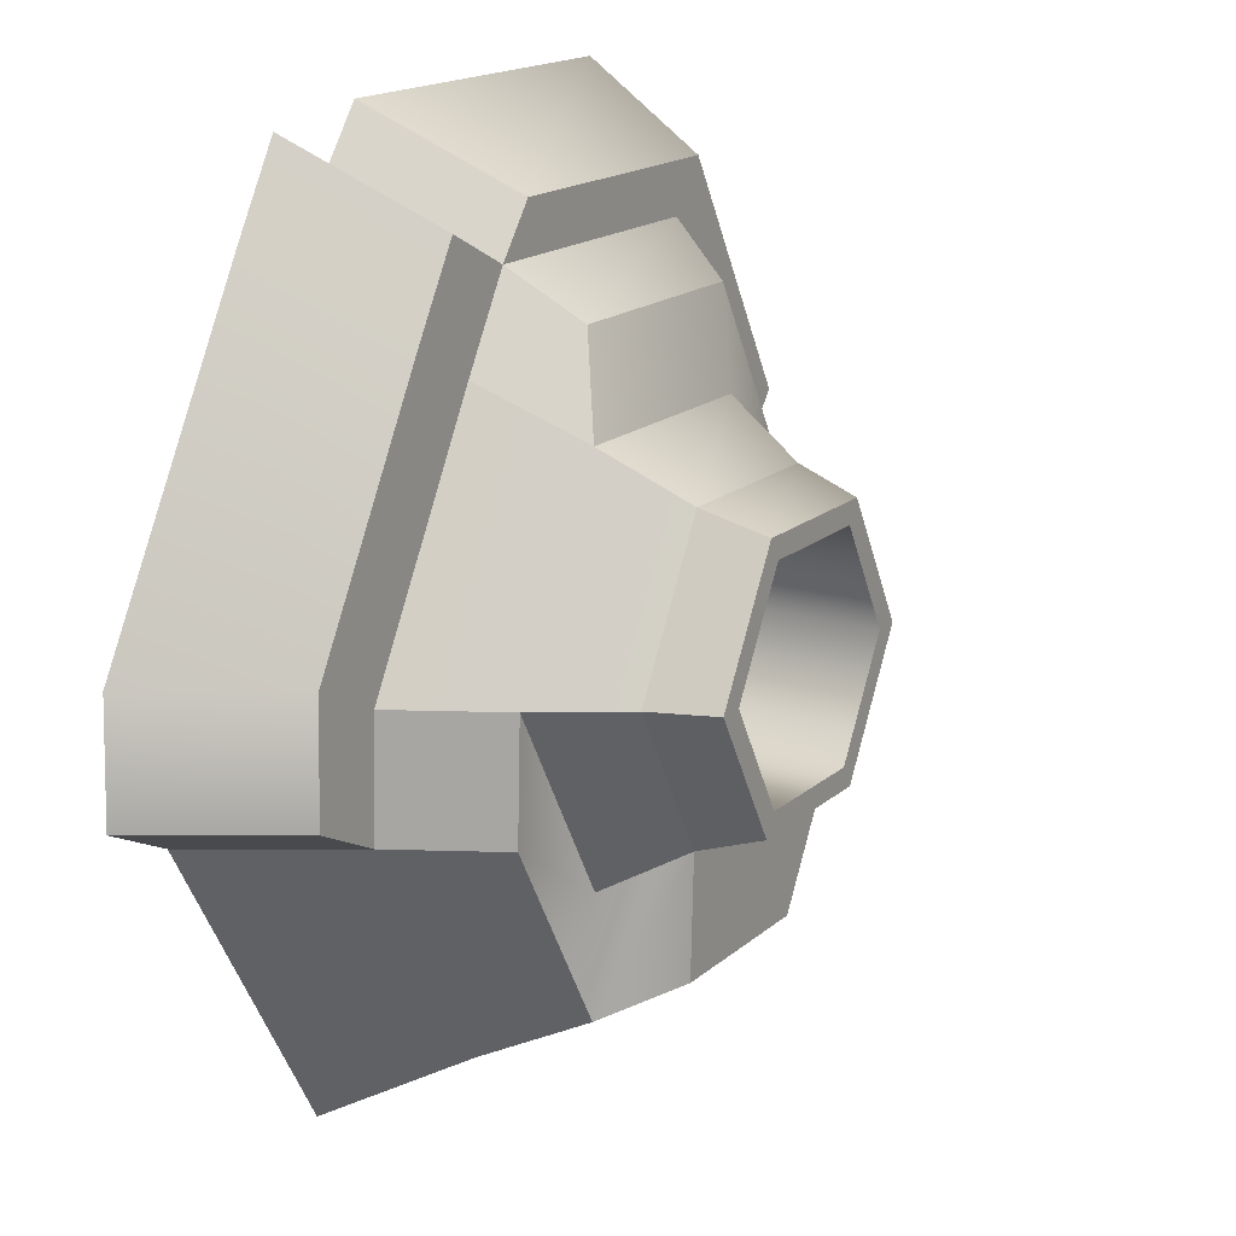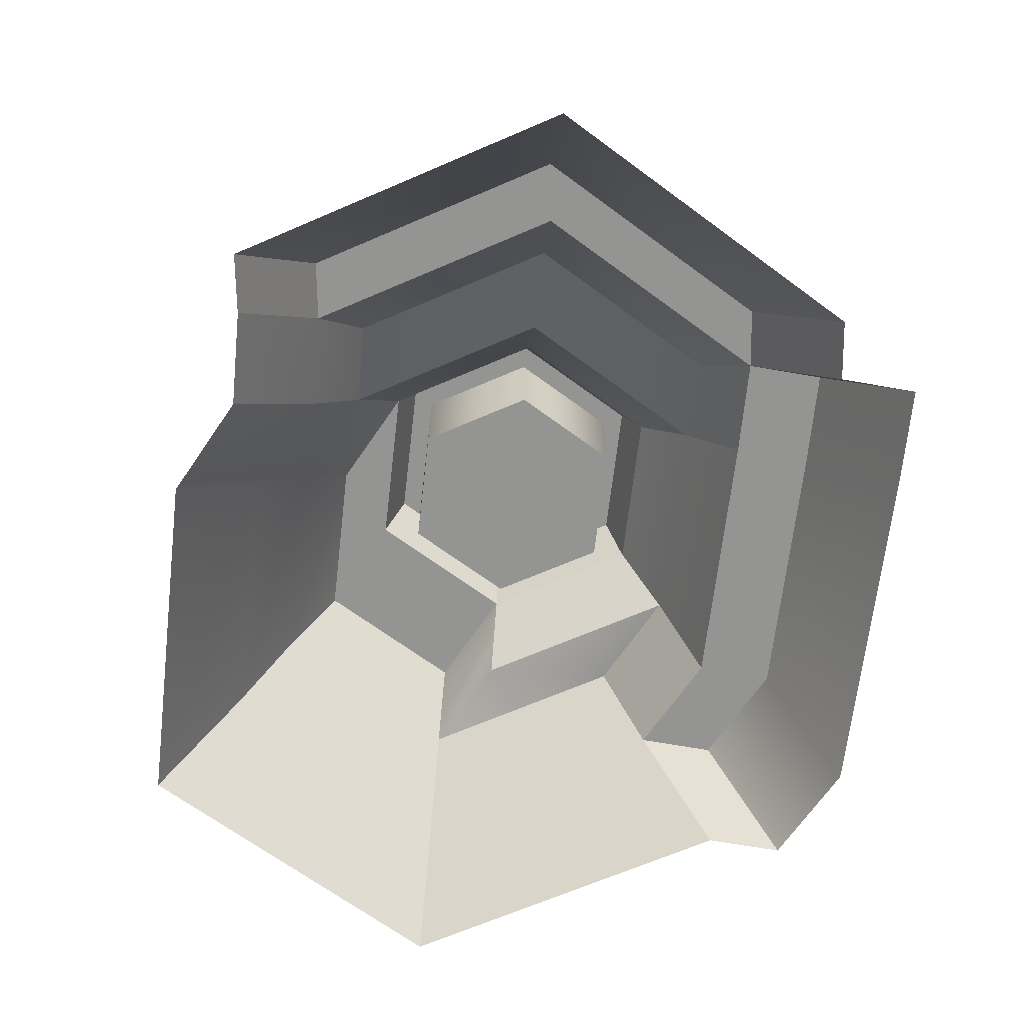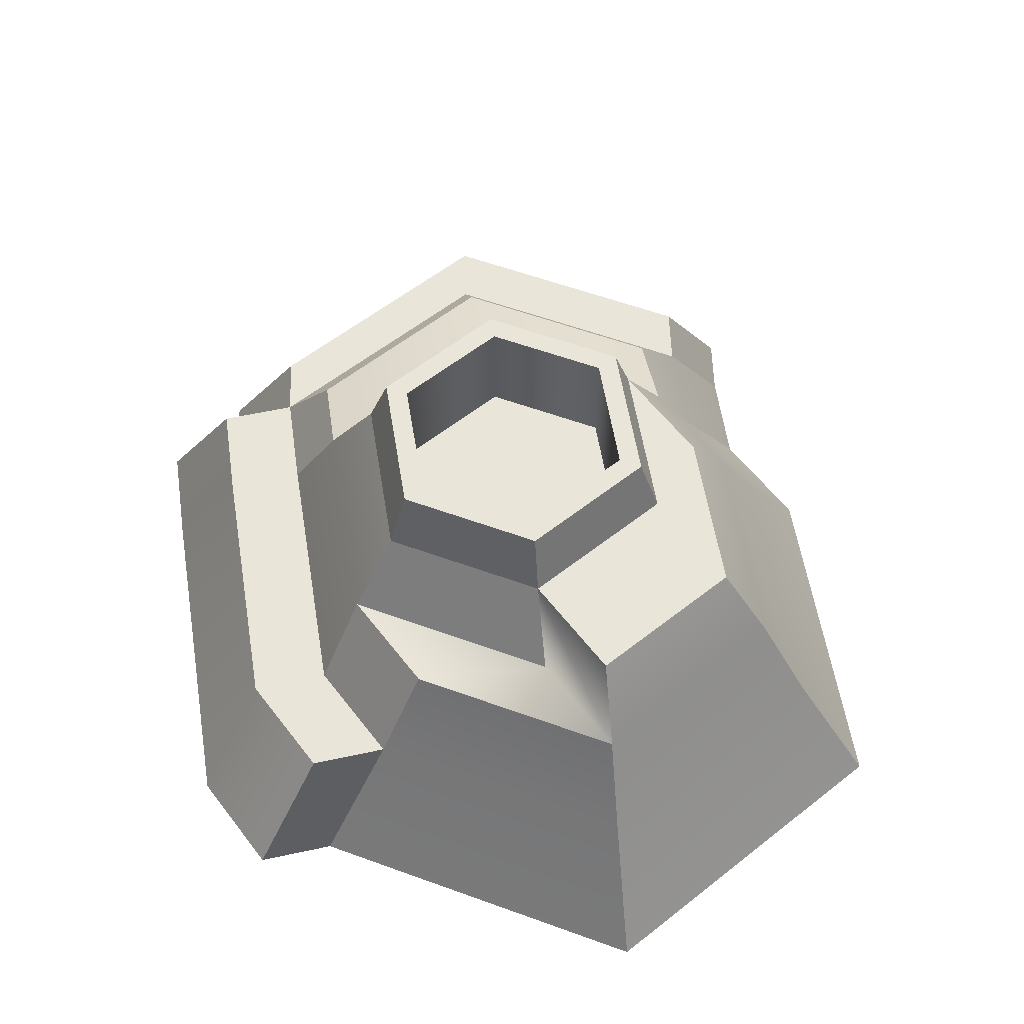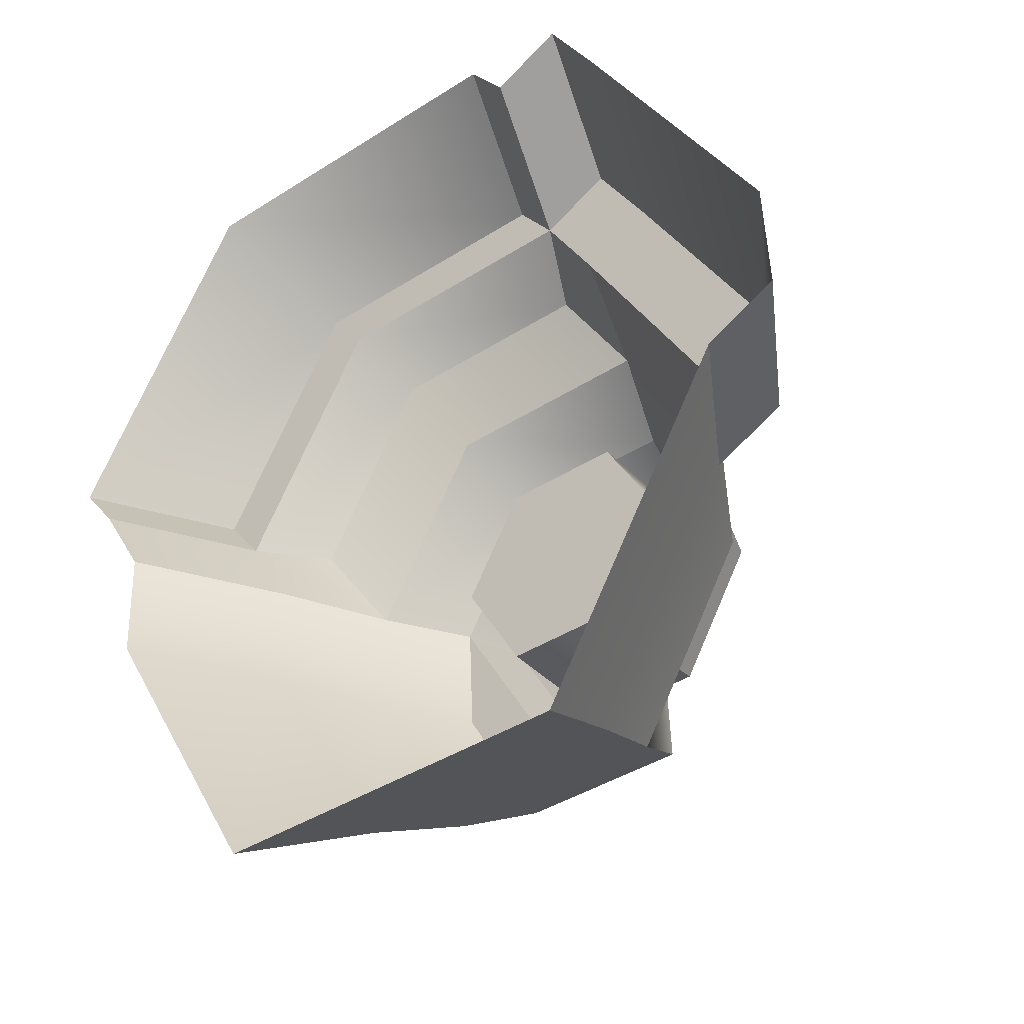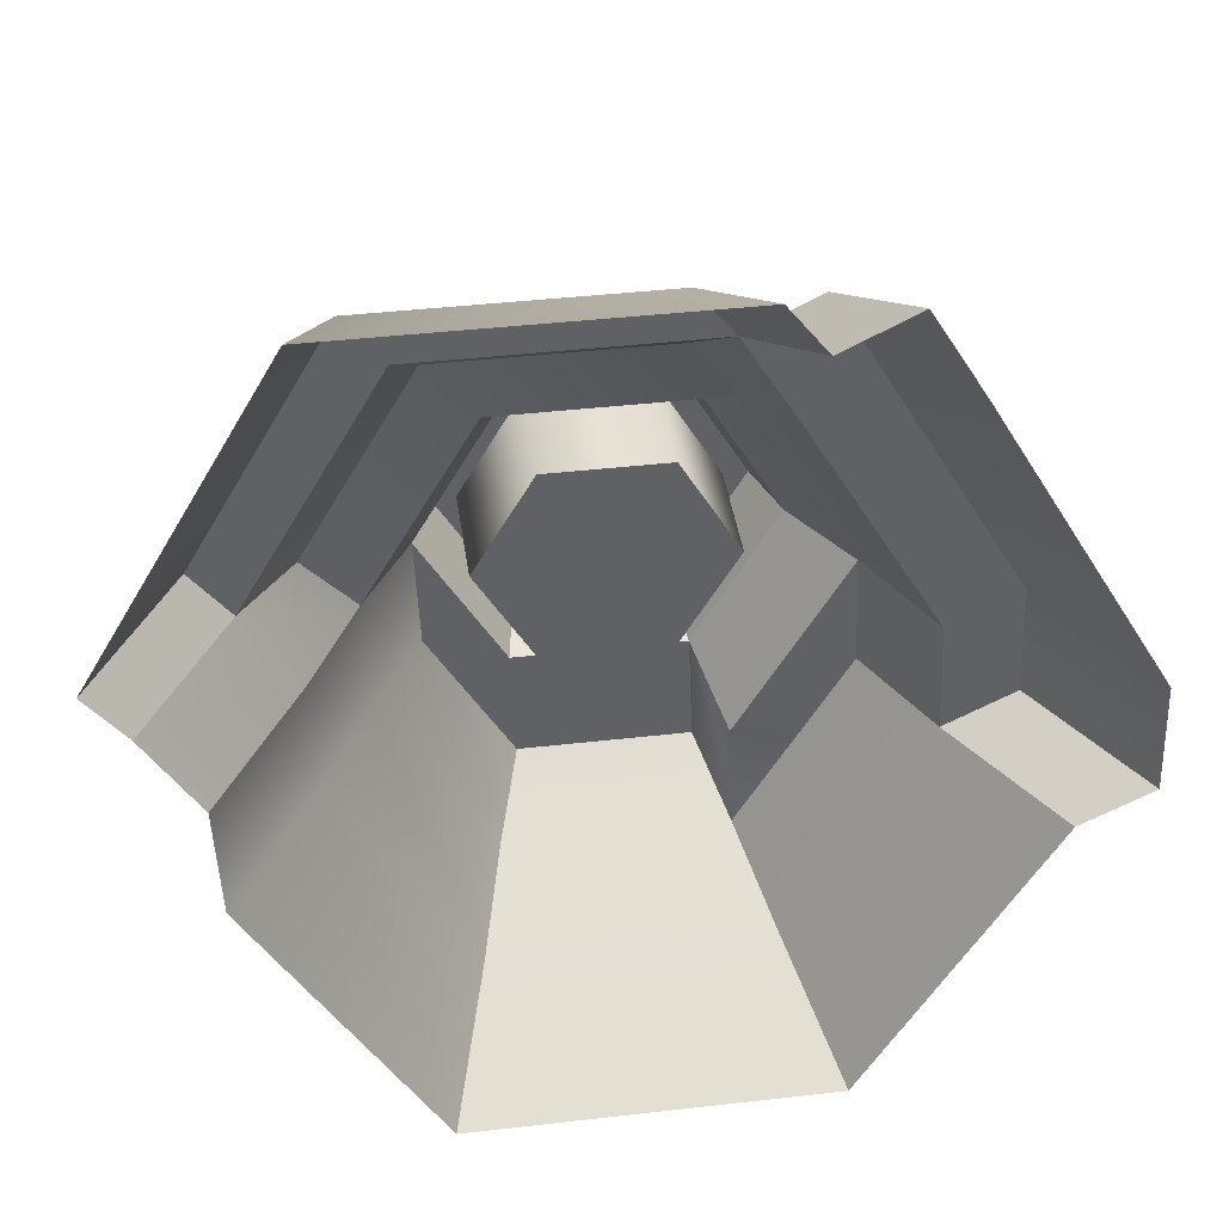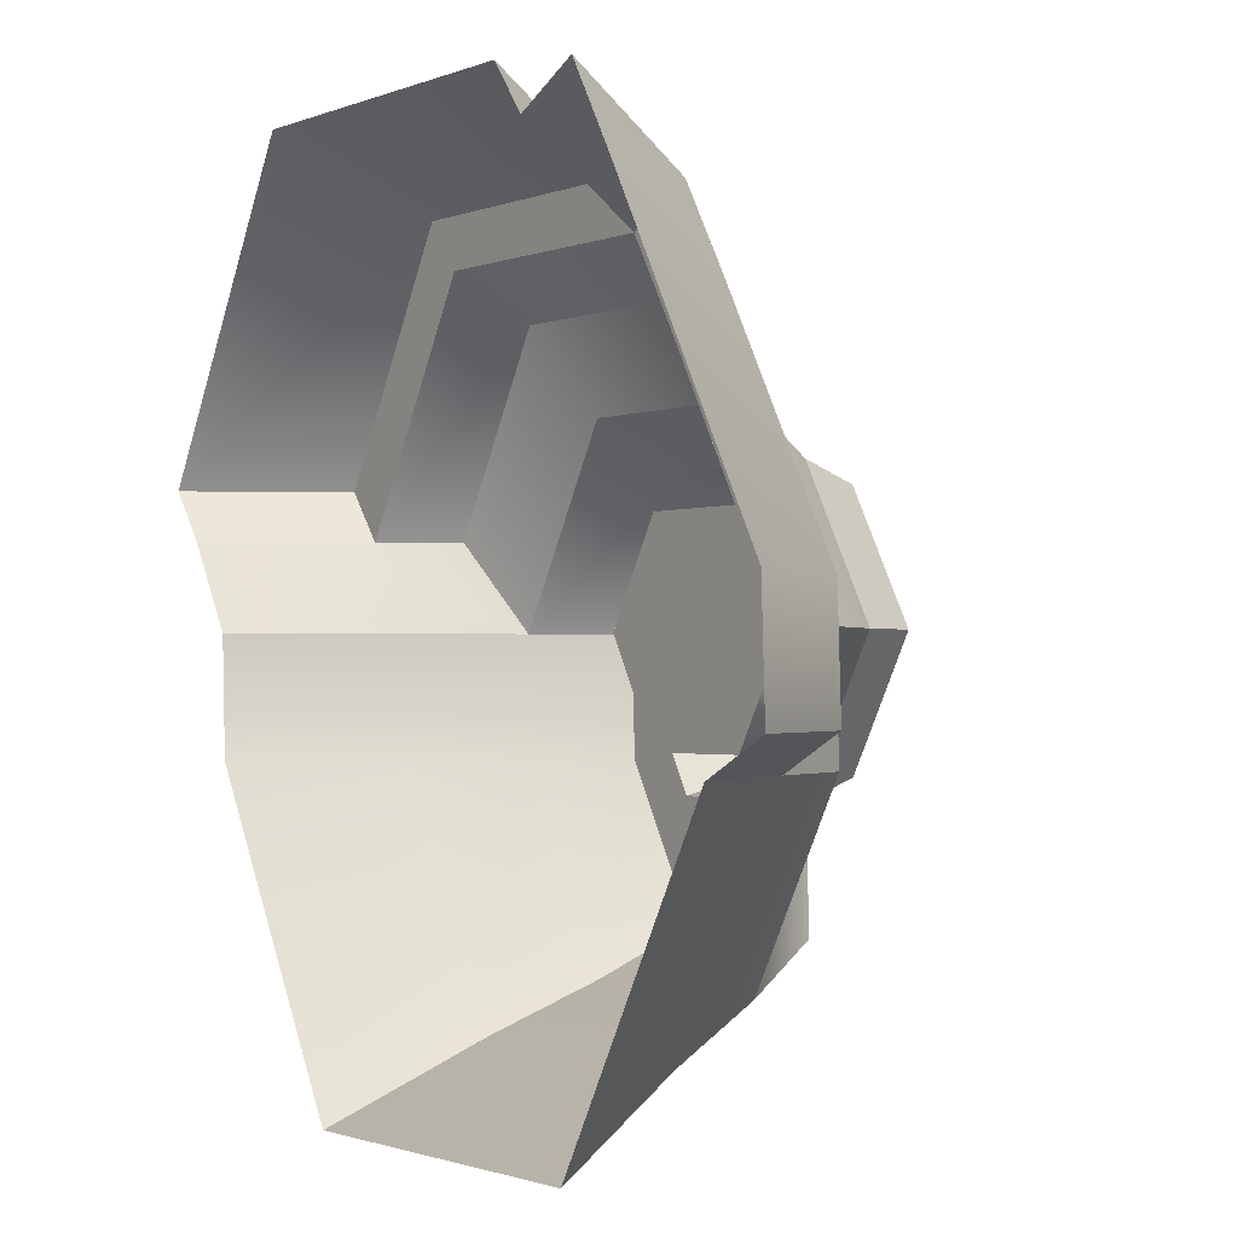
<metadata>
{"format":"obj","ext":"obj","renderer":"f3d","projection":"perspective","resolution":1024,"background":"white","views":[{"elev":17.2,"azim":121.6,"up":"+Z"},{"elev":-66.9,"azim":-36.6,"up":"+Y"},{"elev":57.7,"azim":140.7,"up":"+Y"},{"elev":-39.7,"azim":38.5,"up":"+Z"},{"elev":40.2,"azim":-8.1,"up":"+Z"},{"elev":-1.3,"azim":54.5,"up":"+Z"}]}
</metadata>
<code>
g default
v -107.9 -67.56 -1.6e-05
v -82.16 -25.67 -1.3e-05
v 41.08 -25.67 71.15
v 82.16 -25.67 -1e-06
v 32.97 4.576 -57.11
v -65.94 4.576 -1.1e-05
v -32.97 4.576 57.11
v 32.97 4.576 57.11
v 65.94 4.576 -1e-06
v 25.24 28.48 -43.73
v -25.24 28.48 -43.73
v -50.49 28.48 -9e-06
v -25.24 28.48 43.73
v 25.24 28.48 43.73
v 50.49 28.48 -2e-06
v 21.97 46.88 -38.05
v -21.97 46.88 -38.05
v -43.94 46.88 -8e-06
v -21.97 46.88 38.05
v 21.97 46.88 38.05
v 43.94 46.88 -2e-06
v -123.3 -67.56 25.51
v -56.42 -25.67 96.66
v -97.5 -25.67 25.51
v 38.61 -67.56 119
v 25.73 -25.67 96.66
v -48.32 -6.833 82.61
v -81.29 -6.833 25.51
v 17.63 -6.833 82.61
v -134.5 -67.56 40.26
v -80.57 -67.56 133.7
v -67.7 -25.67 111.4
v -108.8 -25.67 40.26
v 27.33 -67.56 133.7
v 14.46 -25.67 111.4
v 55.34 -67.56 -128.1
v -52.57 -67.56 -128.1
v -39.69 -25.67 -105.8
v 42.46 -25.67 -105.8
v -106.5 -67.56 -34.67
v -80.77 -25.67 -34.67
v 109.3 -67.56 -34.67
v 83.54 -25.67 -34.67
v -31.59 4.576 -91.78
v 34.36 4.576 -91.78
v -64.56 4.576 -34.67
v 67.33 4.576 -34.67
v -23.86 28.48 -78.4
v 26.63 28.48 -78.4
v -49.1 28.48 -34.67
v 74.88 -67.56 103.9
v 128.8 -67.56 10.5
v 103.1 -25.67 10.5
v 62 -25.67 81.65
v 46.66 -25.67 107.2
v 59.53 -67.56 129.5
v 130.2 -67.56 -24.17
v 104.5 -25.67 -24.17
v 18.35 46.88 -31.78
v -18.35 46.88 -31.78
v -36.69 46.88 -8e-06
v -18.35 46.88 31.78
v 18.35 46.88 31.78
v 36.69 46.88 -1e-06
v 18.35 12.38 -31.78
v -18.35 12.38 -31.78
v 5.1e-05 12.38 2e-05
v -36.69 12.38 -8e-06
v -18.35 12.38 31.78
v 18.35 12.38 31.78
v 36.69 12.38 2.1e-05
g Geyser
f 36 37 38 39
f 37 40 41 38
f 30 31 32 33
f 31 34 35 32
f 51 52 53 54
f 42 36 39 43
f 39 38 44 45
f 38 41 46 44
f 24 23 27 28
f 23 26 29 27
f 3 4 9 8
f 43 39 45 47
f 45 44 48 49
f 44 46 50 48
f 6 7 13 12
f 7 8 14 13
f 8 9 15 14
f 9 5 10 15
f 10 11 17 16
f 11 12 18 17
f 12 13 19 18
f 13 14 20 19
f 14 15 21 20
f 15 10 16 21
f 65 66 67
f 66 68 67
f 68 69 67
f 69 70 67
f 70 71 67
f 71 65 67
f 2 1 22 24
f 51 54 55 56
f 7 6 28 27
f 6 2 24 28
f 3 8 29 26
f 8 7 27 29
f 23 24 33 32
f 24 22 30 33
f 25 26 35 34
f 26 23 32 35
f 1 2 41 40
f 53 52 57 58
f 2 6 46 41
f 5 9 47 45
f 9 4 43 47
f 11 10 49 48
f 10 5 45 49
f 6 12 50 46
f 12 11 48 50
f 4 3 54 53
f 3 26 55 54
f 26 25 56 55
f 42 43 58 57
f 43 4 53 58
f 16 17 60 59
f 17 18 61 60
f 18 19 62 61
f 19 20 63 62
f 20 21 64 63
f 21 16 59 64
f 59 60 66 65
f 60 61 68 66
f 61 62 69 68
f 62 63 70 69
f 63 64 71 70
f 64 59 65 71

</code>
